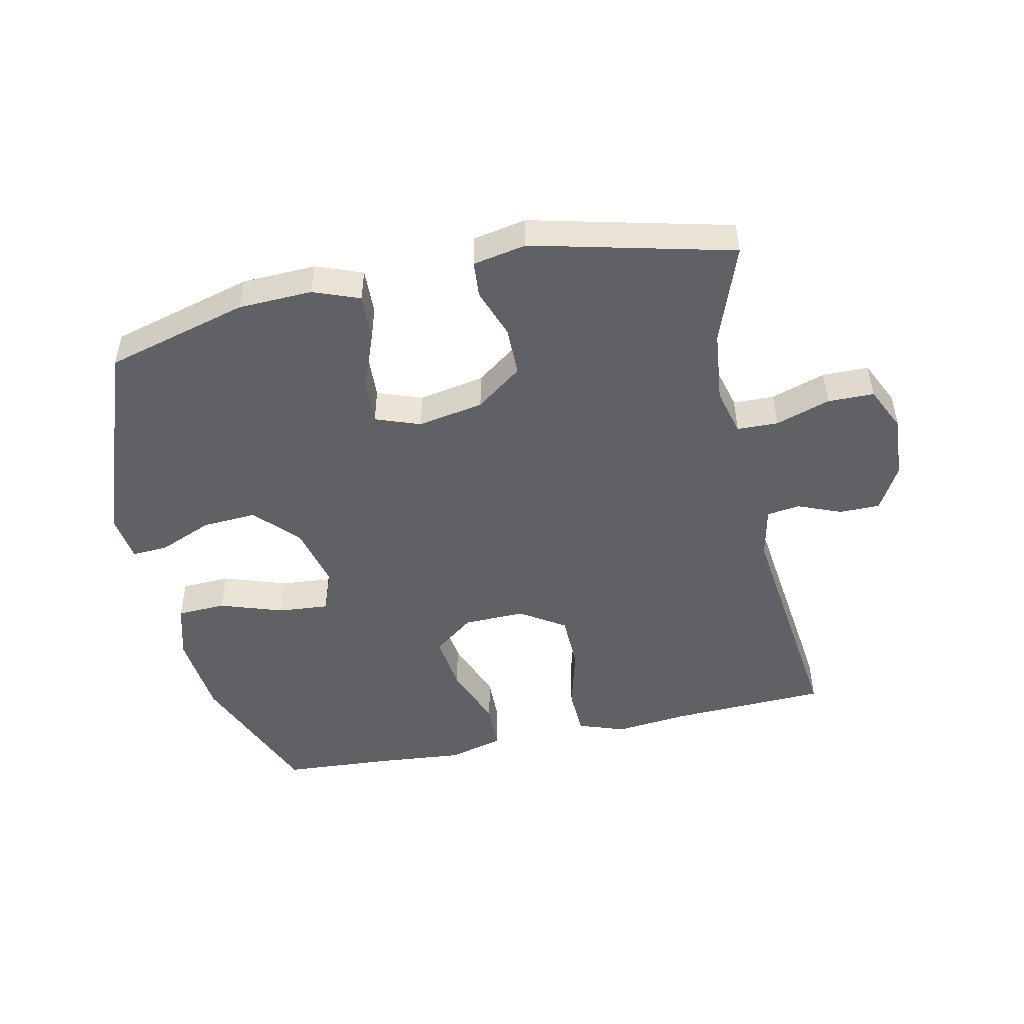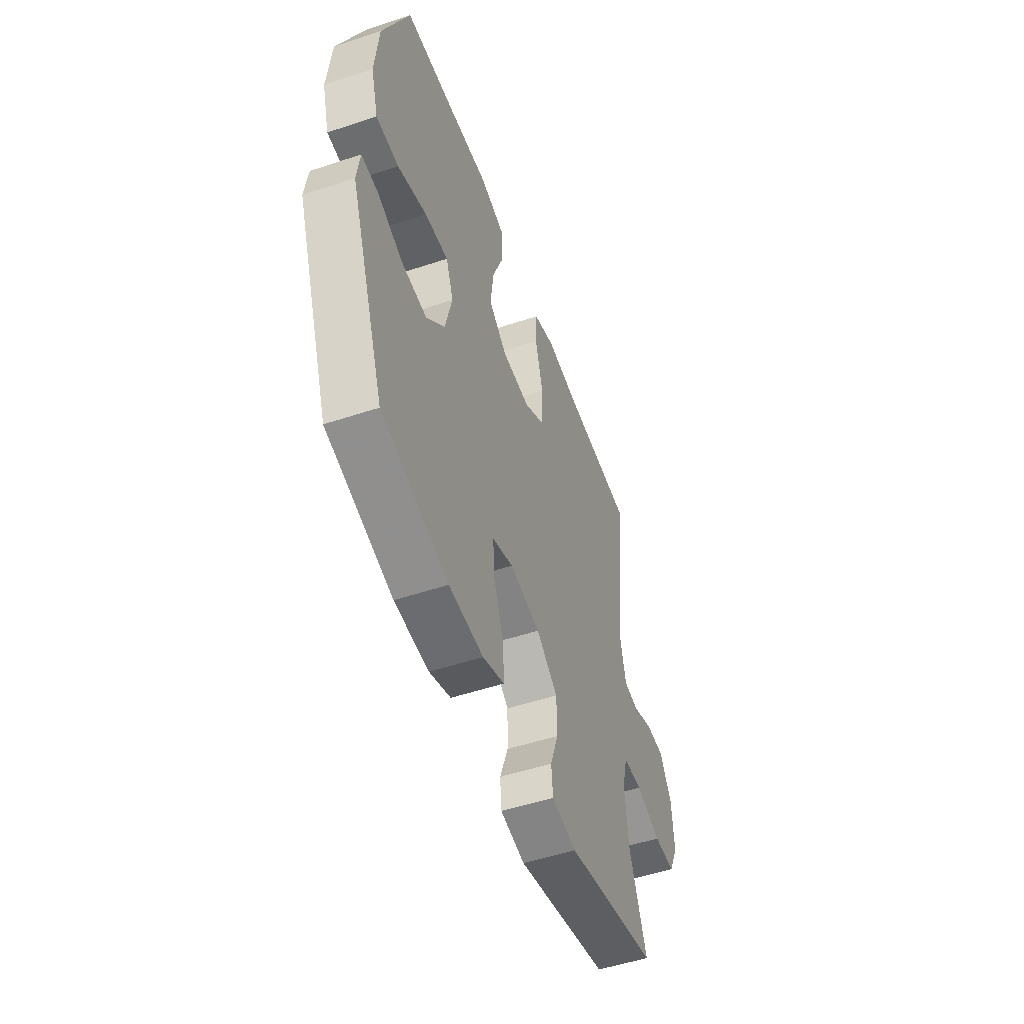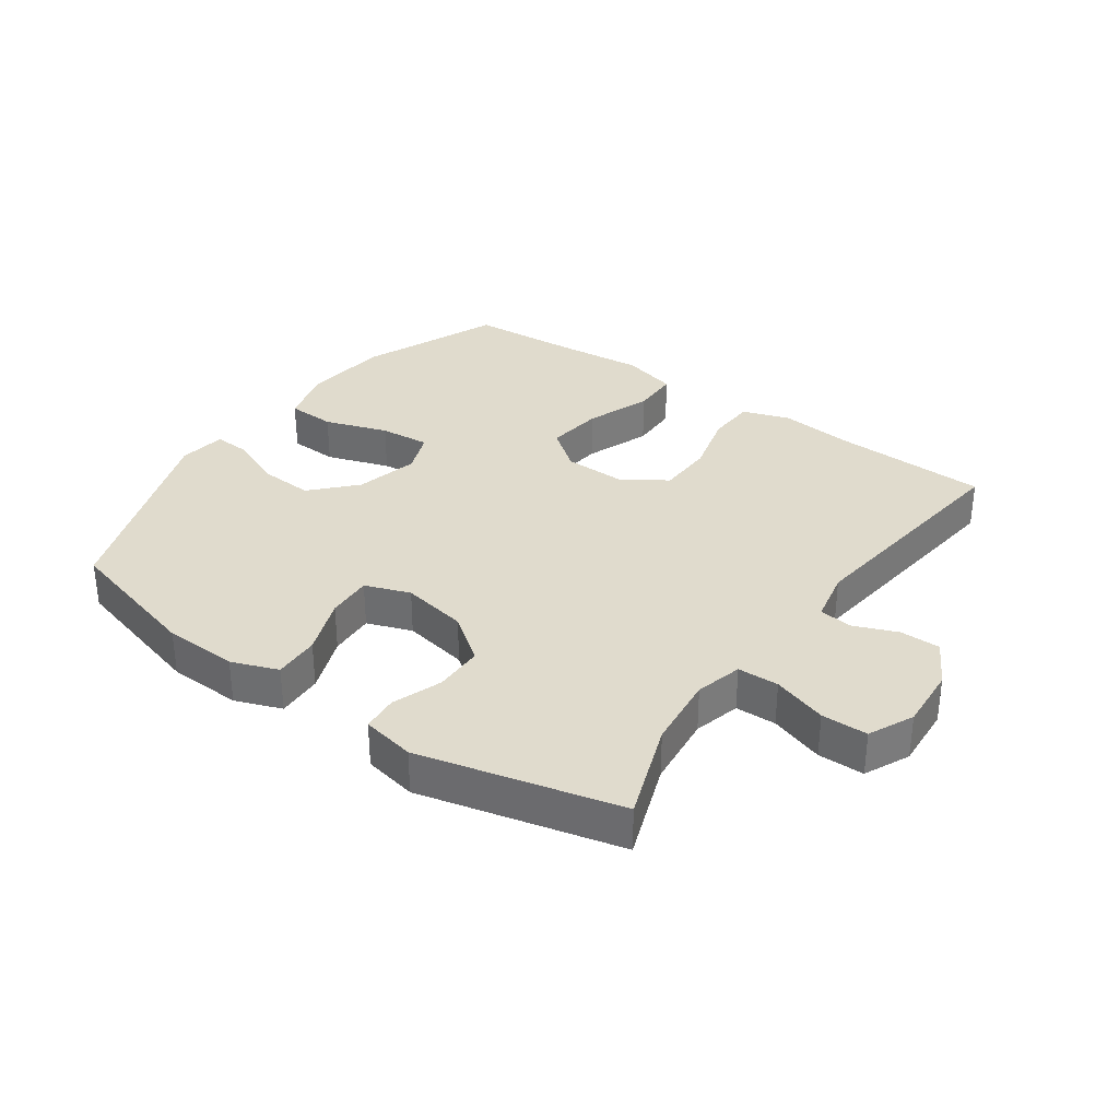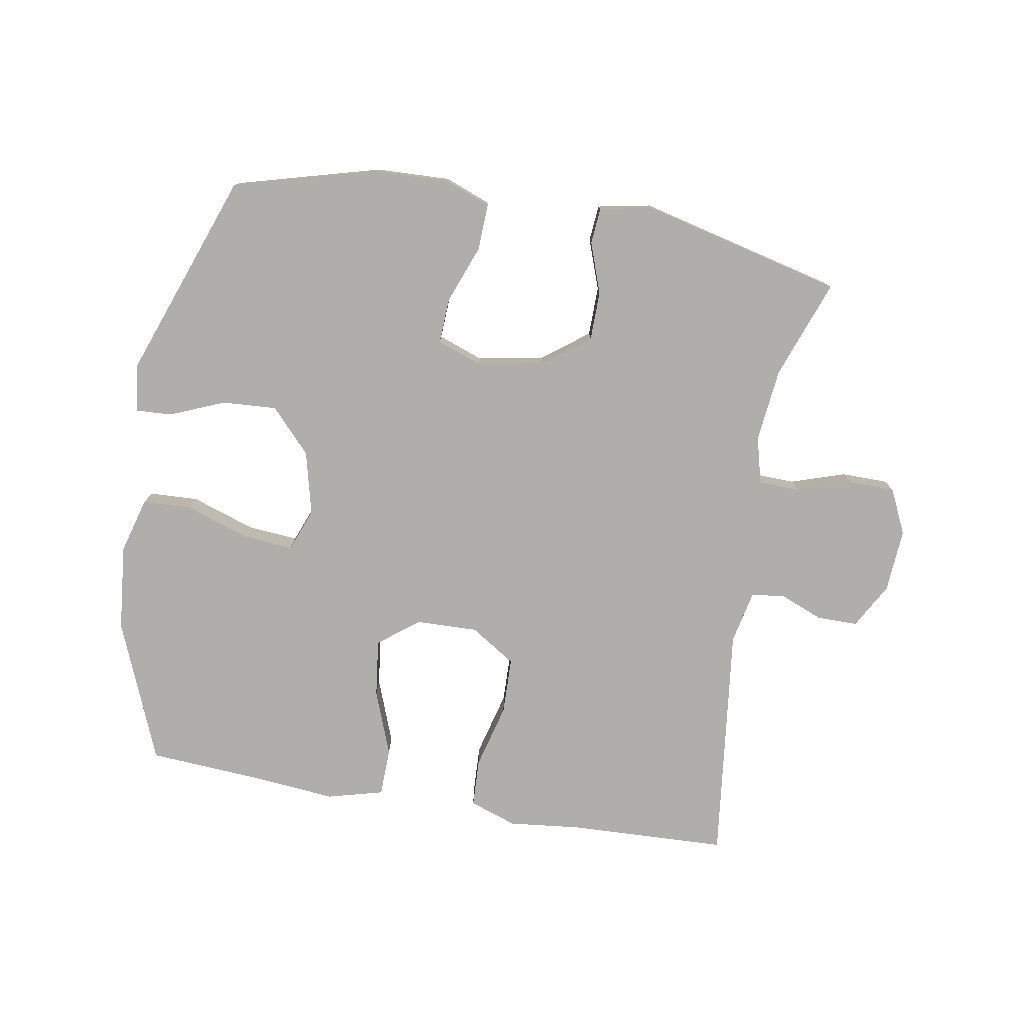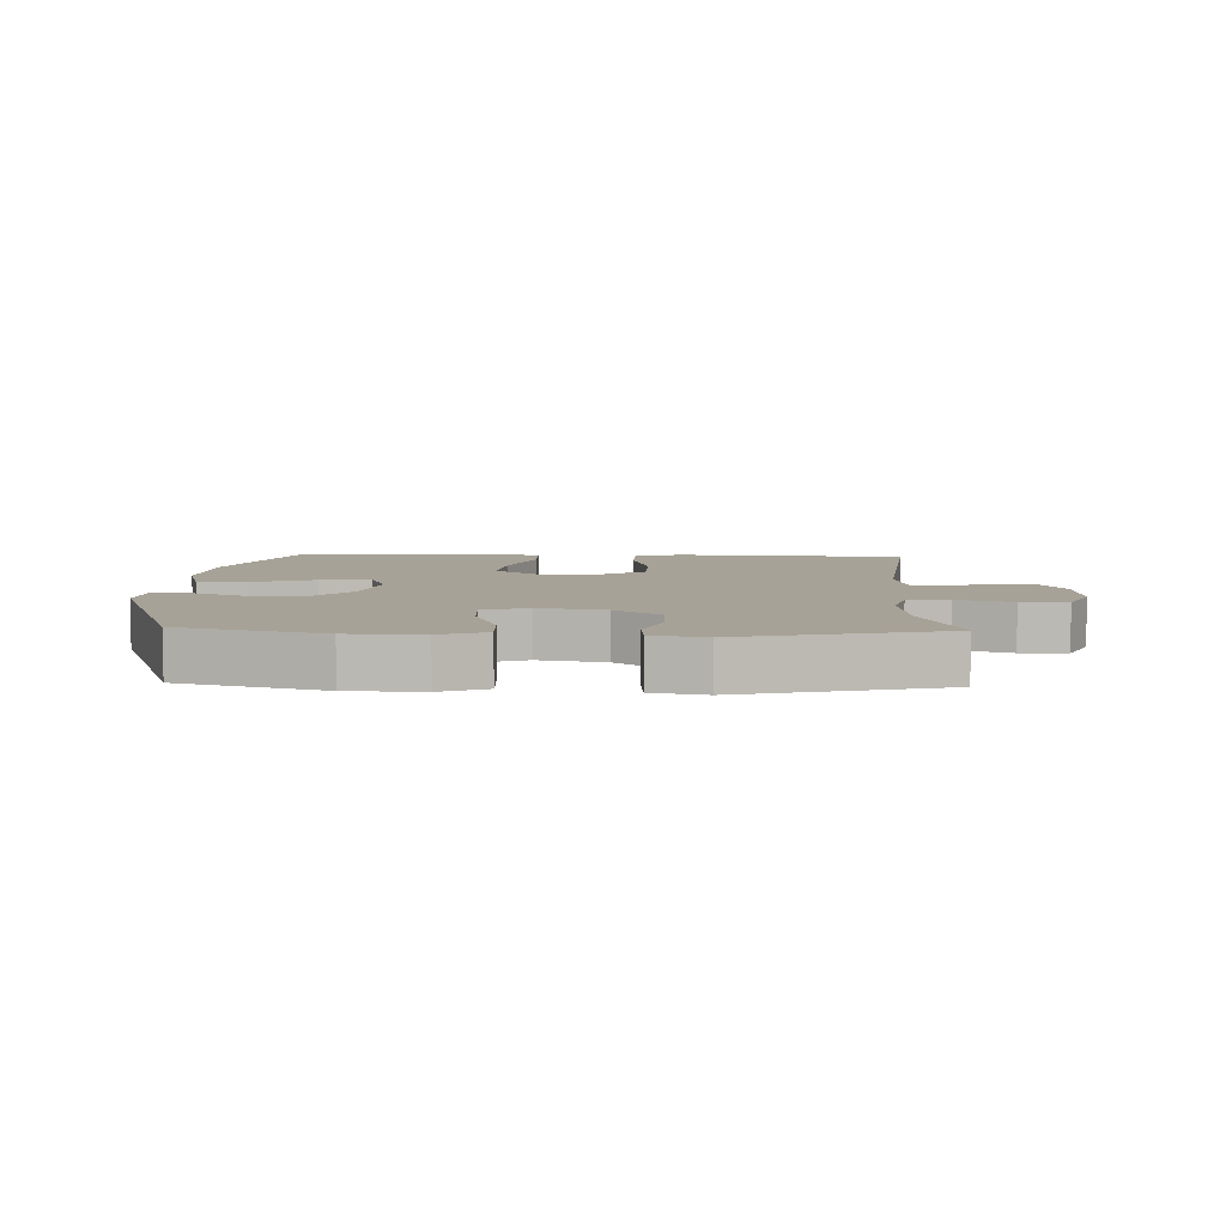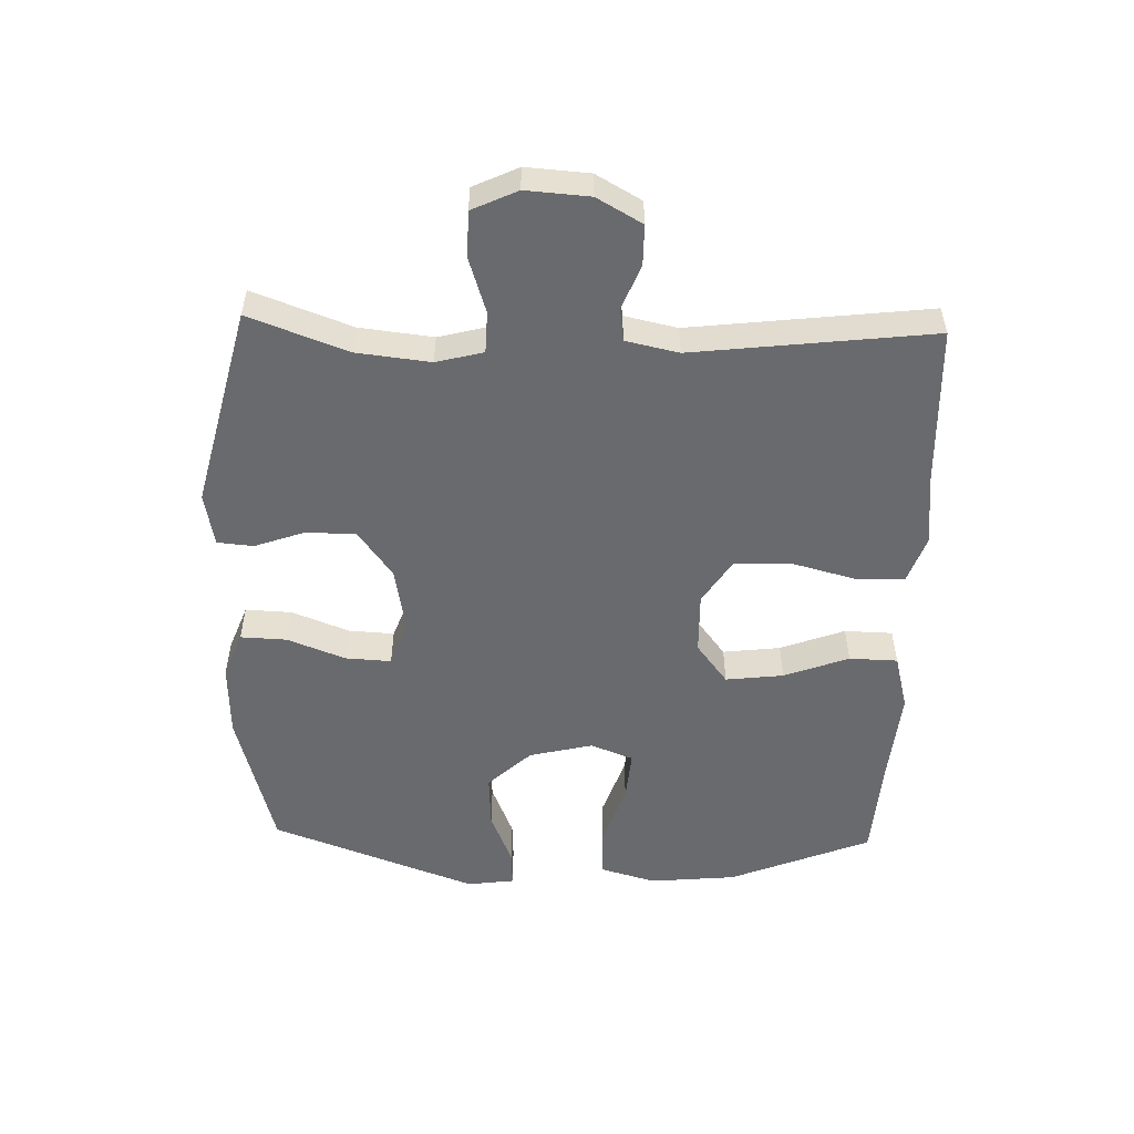
<metadata>
{"format":"obj","ext":"obj","renderer":"f3d","projection":"perspective","resolution":1024,"background":"white","views":[{"elev":-48.6,"azim":-167.7,"up":"+Y"},{"elev":-51.9,"azim":109.8,"up":"+Z"},{"elev":33.2,"azim":-144.5,"up":"+Y"},{"elev":-77.7,"azim":170.4,"up":"+Y"},{"elev":6.6,"azim":-177.9,"up":"+Y"},{"elev":-53.1,"azim":-91.7,"up":"+Y"}]}
</metadata>
<code>
v 0.5 0.07 0.5
v 0.59 0.07 0.277
v 0.603 0.07 0.141
v 0.578 0.07 0.053
v 0.501 0.07 0.05
v 0.401 0.07 0.084
v 0.321 0.07 0.091
v 0.295 0.07 0.024
v 0.319 0.07 -0.076
v 0.382 0.07 -0.144
v 0.468 0.07 -0.139
v 0.553 0.07 -0.104
v 0.61 0.07 -0.101
v 0.62 0.07 -0.176
v 0.5 0.07 -0.5
v 0.274 0.07 -0.561
v 0.157 0.07 -0.565
v 0.084 0.07 -0.537
v 0.087 0.07 -0.464
v 0.122 0.07 -0.373
v 0.126 0.07 -0.301
v 0.055 0.07 -0.275
v -0.049 0.07 -0.294
v -0.122 0.07 -0.348
v -0.123 0.07 -0.426
v -0.095 0.07 -0.505
v -0.1 0.07 -0.562
v -0.184 0.07 -0.578
v -0.5 0.07 -0.5
v -0.443 0.07 -0.345
v -0.43 0.07 -0.229
v -0.449 0.07 -0.155
v -0.514 0.07 -0.153
v -0.6 0.07 -0.181
v -0.673 0.07 -0.18
v -0.706 0.07 -0.109
v -0.699 0.07 -0.009
v -0.659 0.07 0.062
v -0.595 0.07 0.062
v -0.526 0.07 0.034
v -0.474 0.07 0.041
v -0.456 0.07 0.124
v -0.5 0.07 0.5
v -0.251 0.07 0.509
v -0.136 0.07 0.521
v -0.062 0.07 0.495
v -0.059 0.07 0.419
v -0.086 0.07 0.317
v -0.084 0.07 0.228
v -0.013 0.07 0.182
v 0.084 0.07 0.184
v 0.148 0.07 0.233
v 0.137 0.07 0.324
v 0.099 0.07 0.426
v 0.101 0.07 0.502
v 0.189 0.07 0.525
v 0.327 0.07 0.512
v 0.5 0 0.5
v 0.59 0 0.277
v 0.603 0 0.141
v 0.578 0 0.053
v 0.501 0 0.05
v 0.401 0 0.084
v 0.321 0 0.091
v 0.295 0 0.024
v 0.319 0 -0.076
v 0.382 0 -0.144
v 0.468 0 -0.139
v 0.553 0 -0.104
v 0.61 0 -0.101
v 0.62 0 -0.176
v 0.5 0 -0.5
v 0.274 0 -0.561
v 0.157 0 -0.565
v 0.084 0 -0.537
v 0.087 0 -0.464
v 0.122 0 -0.373
v 0.126 0 -0.301
v 0.055 0 -0.275
v -0.049 0 -0.294
v -0.122 0 -0.348
v -0.123 0 -0.426
v -0.095 0 -0.505
v -0.1 0 -0.562
v -0.184 0 -0.578
v -0.5 0 -0.5
v -0.443 0 -0.345
v -0.43 0 -0.229
v -0.449 0 -0.155
v -0.514 0 -0.153
v -0.6 0 -0.181
v -0.673 0 -0.18
v -0.706 0 -0.109
v -0.699 0 -0.009
v -0.659 0 0.062
v -0.595 0 0.062
v -0.526 0 0.034
v -0.474 0 0.041
v -0.456 0 0.124
v -0.5 0 0.5
v -0.251 0 0.509
v -0.136 0 0.521
v -0.062 0 0.495
v -0.059 0 0.419
v -0.086 0 0.317
v -0.084 0 0.228
v -0.013 0 0.182
v 0.084 0 0.184
v 0.148 0 0.233
v 0.137 0 0.324
v 0.099 0 0.426
v 0.101 0 0.502
v 0.189 0 0.525
v 0.327 0 0.512
f 54 55 56 57
f 53 54 57 1
f 52 53 1 2
f 51 52 2 3
f 50 51 3 4
f 45 46 47 48
f 44 45 48 49
f 42 43 44 49
f 41 42 49 50
f 37 38 39 40
f 37 40 41
f 36 37 41
f 33 34 35 36
f 32 33 36 41
f 31 32 41 50
f 27 28 29 30
f 25 26 27 30
f 24 25 30 31
f 23 24 31 50
f 17 18 19 20
f 17 20 21
f 16 17 21
f 15 16 21
f 14 15 21
f 11 12 13 14
f 10 11 14 21
f 9 10 21 22
f 4 5 6
f 50 4 6
f 50 6 7
f 23 50 7 8
f 8 9 22 23
f 114 113 112 111
f 58 114 111 110
f 59 58 110 109
f 60 59 109 108
f 61 60 108 107
f 105 104 103 102
f 106 105 102 101
f 106 101 100 99
f 107 106 99 98
f 97 96 95 94
f 98 97 94
f 98 94 93
f 93 92 91 90
f 98 93 90 89
f 107 98 89 88
f 87 86 85 84
f 87 84 83 82
f 88 87 82 81
f 107 88 81 80
f 77 76 75 74
f 78 77 74
f 78 74 73
f 78 73 72
f 78 72 71
f 71 70 69 68
f 78 71 68 67
f 79 78 67 66
f 63 62 61
f 63 61 107
f 64 63 107
f 65 64 107 80
f 80 79 66 65
f 1 58 59 2
f 2 59 60 3
f 3 60 61 4
f 4 61 62 5
f 5 62 63 6
f 6 63 64 7
f 7 64 65 8
f 8 65 66 9
f 9 66 67 10
f 10 67 68 11
f 11 68 69 12
f 12 69 70 13
f 13 70 71 14
f 14 71 72 15
f 15 72 73 16
f 16 73 74 17
f 17 74 75 18
f 18 75 76 19
f 19 76 77 20
f 20 77 78 21
f 21 78 79 22
f 22 79 80 23
f 23 80 81 24
f 24 81 82 25
f 25 82 83 26
f 26 83 84 27
f 27 84 85 28
f 28 85 86 29
f 29 86 87 30
f 30 87 88 31
f 31 88 89 32
f 32 89 90 33
f 33 90 91 34
f 34 91 92 35
f 35 92 93 36
f 36 93 94 37
f 37 94 95 38
f 38 95 96 39
f 39 96 97 40
f 40 97 98 41
f 41 98 99 42
f 42 99 100 43
f 43 100 101 44
f 44 101 102 45
f 45 102 103 46
f 46 103 104 47
f 47 104 105 48
f 48 105 106 49
f 49 106 107 50
f 50 107 108 51
f 51 108 109 52
f 52 109 110 53
f 53 110 111 54
f 54 111 112 55
f 55 112 113 56
f 56 113 114 57
f 57 114 58 1

</code>
